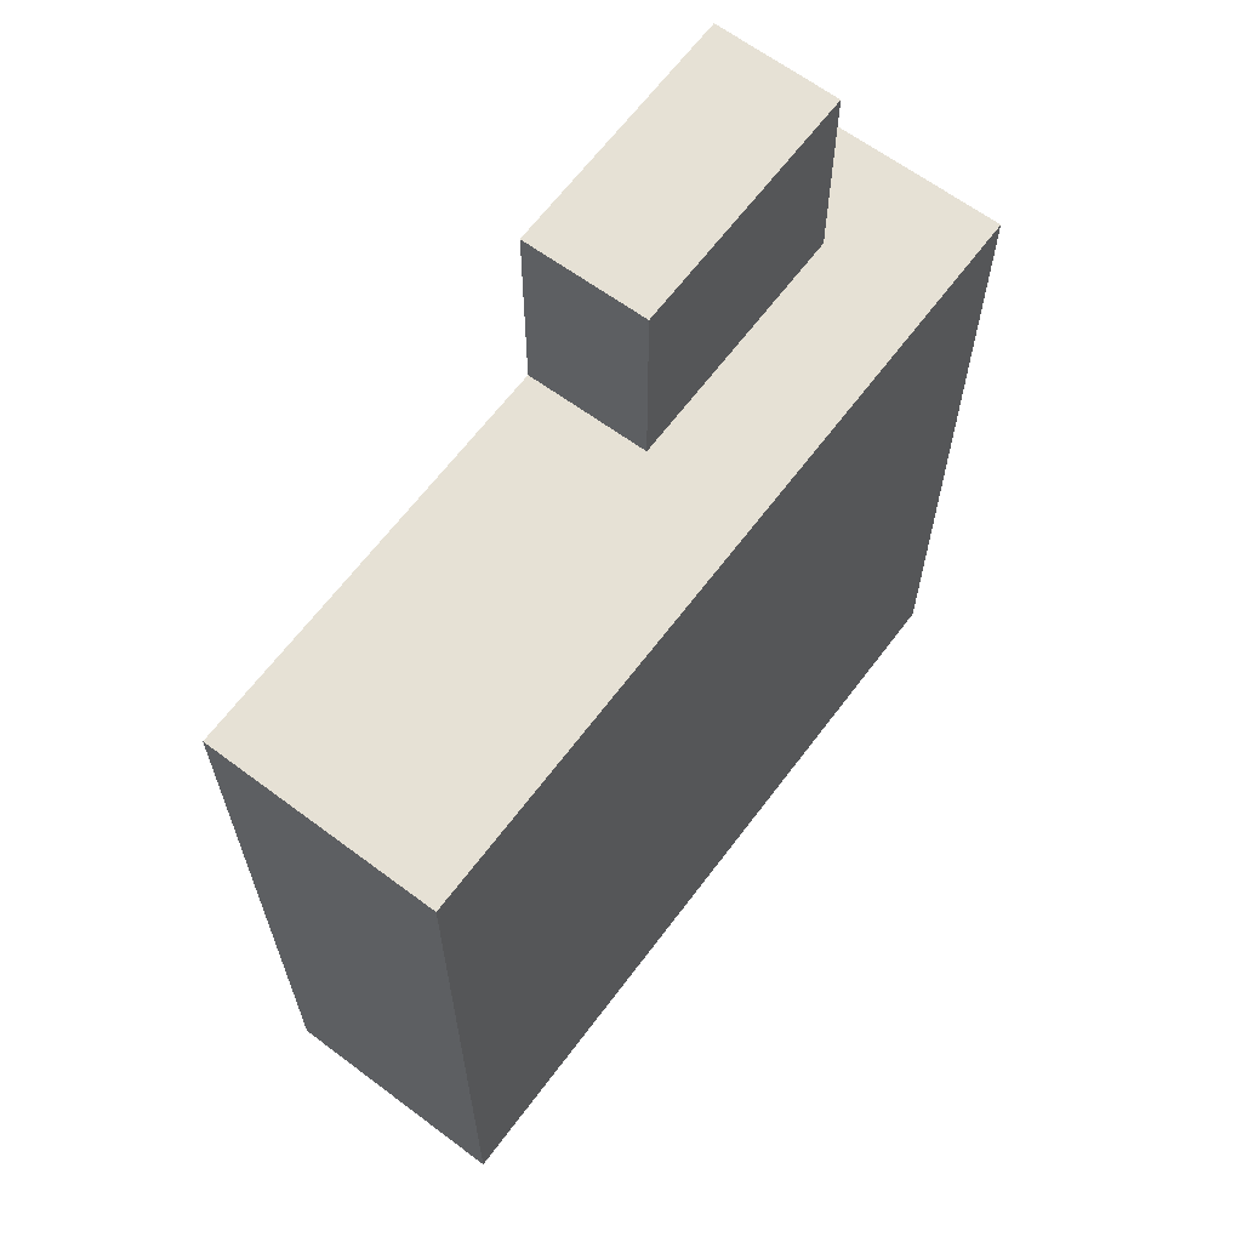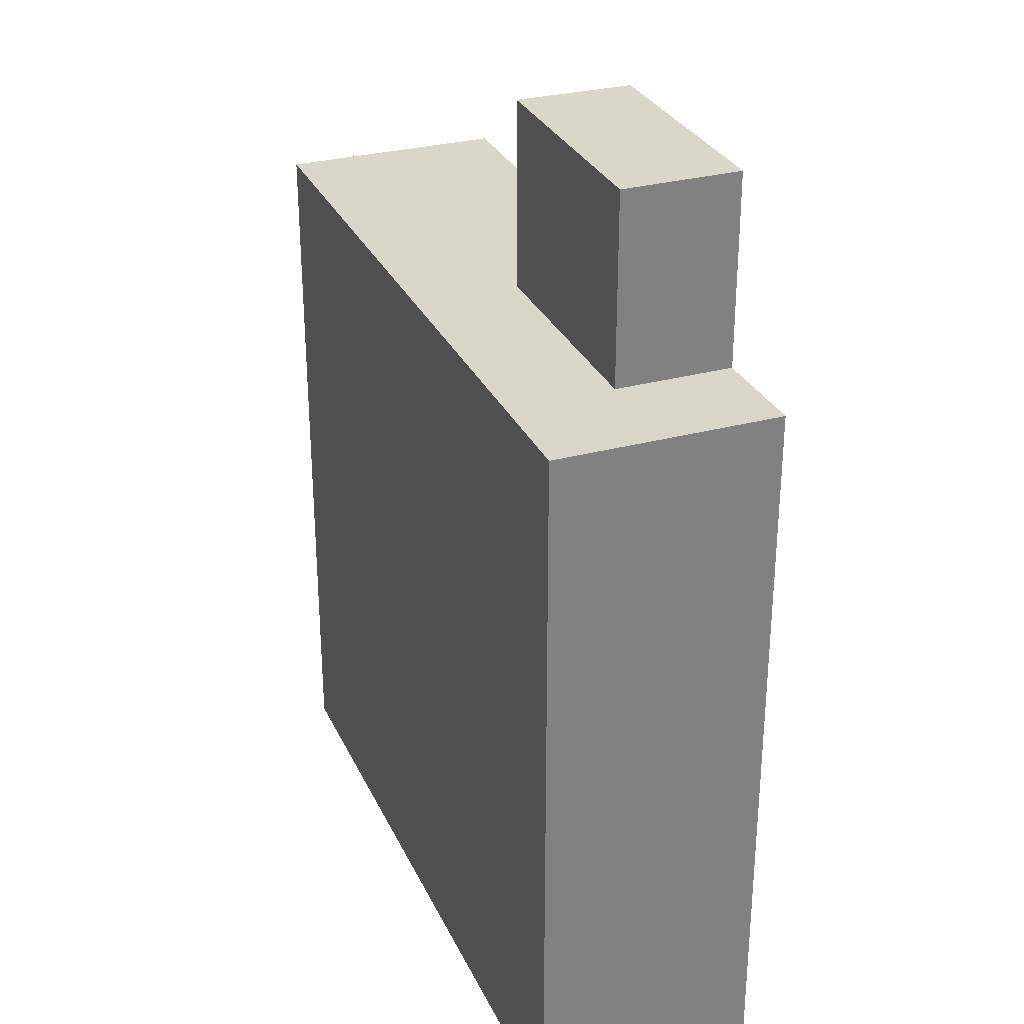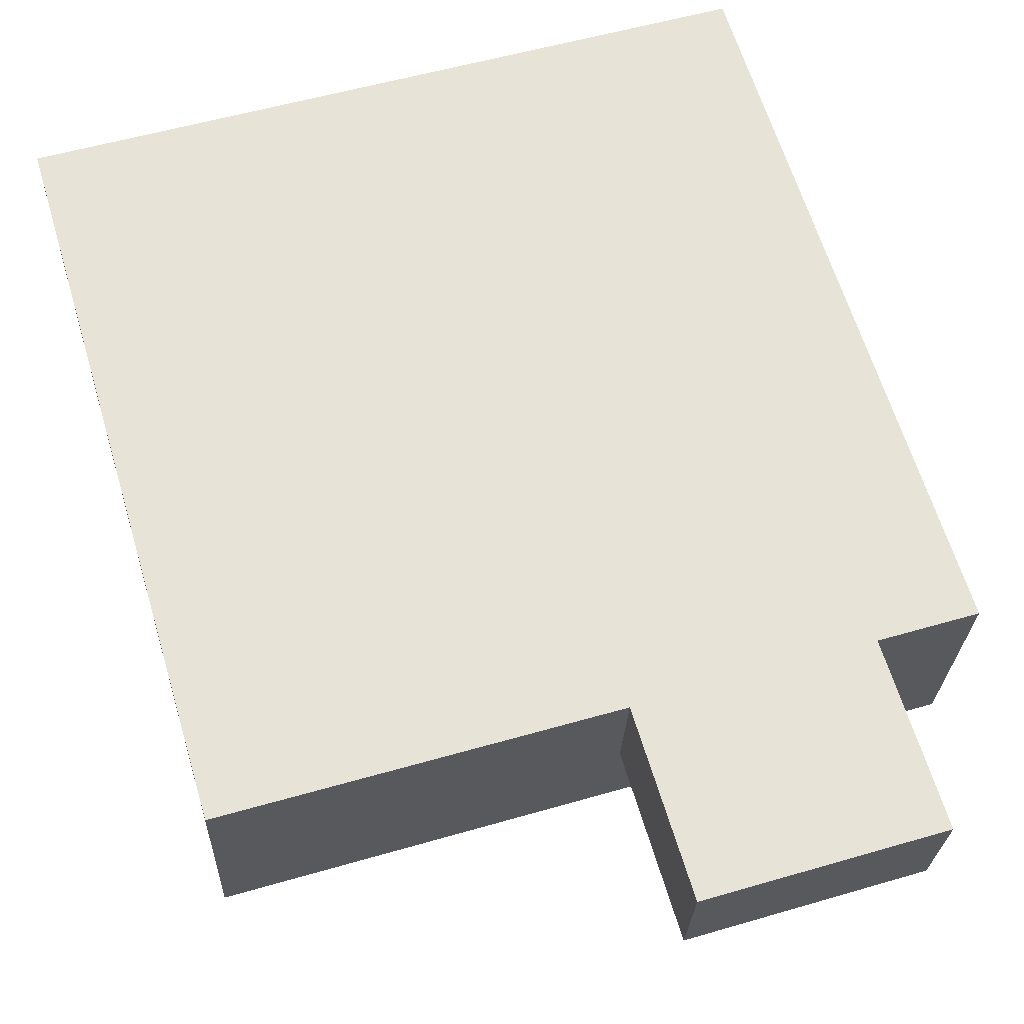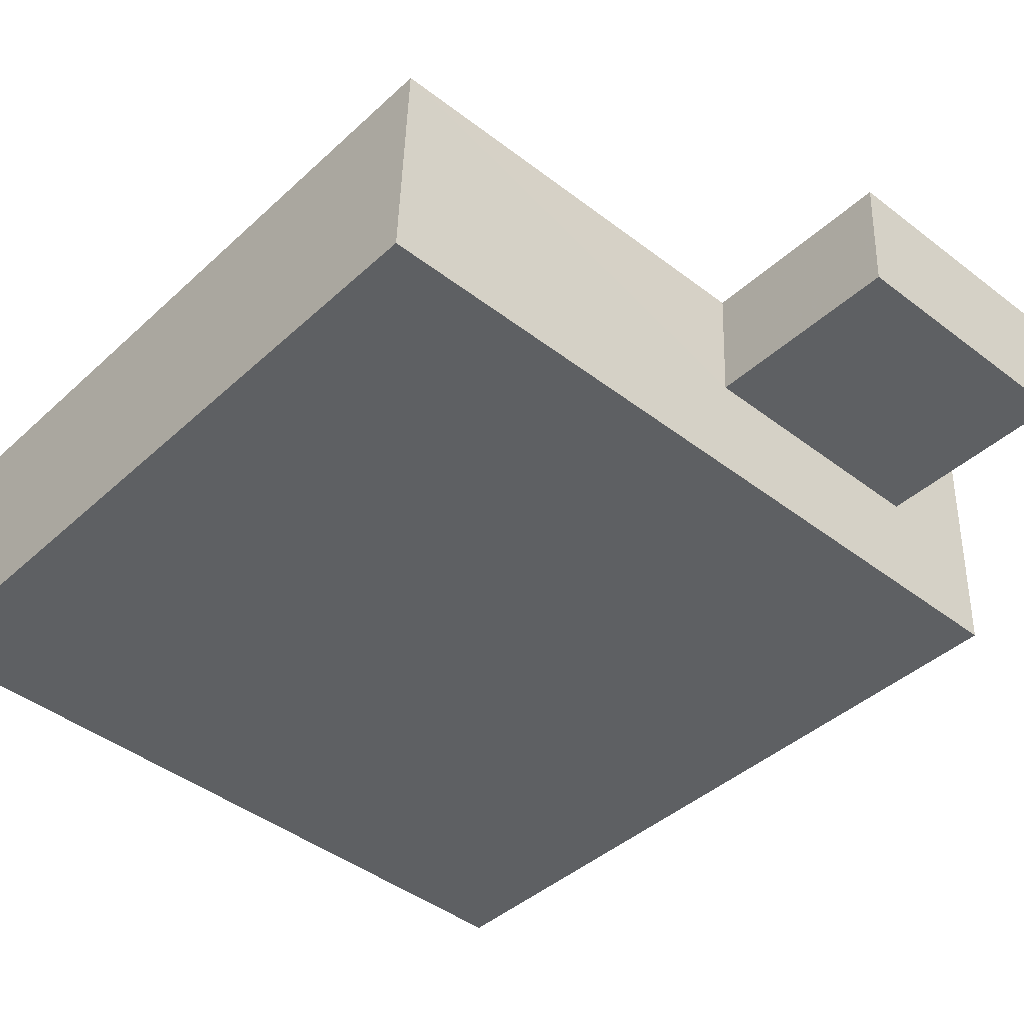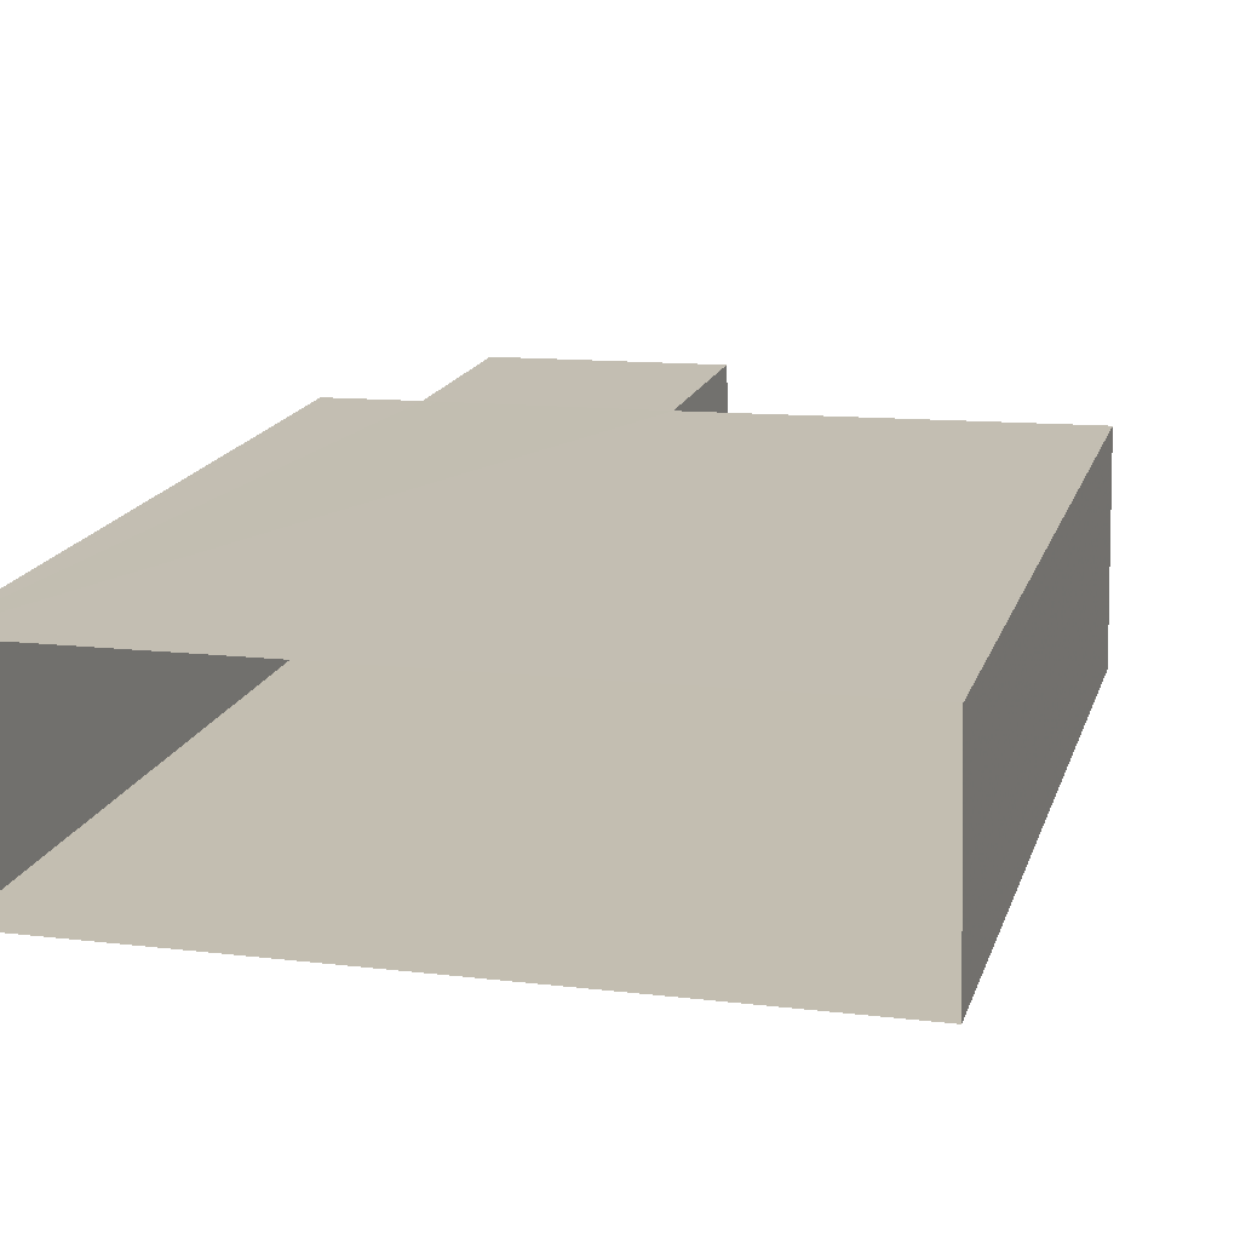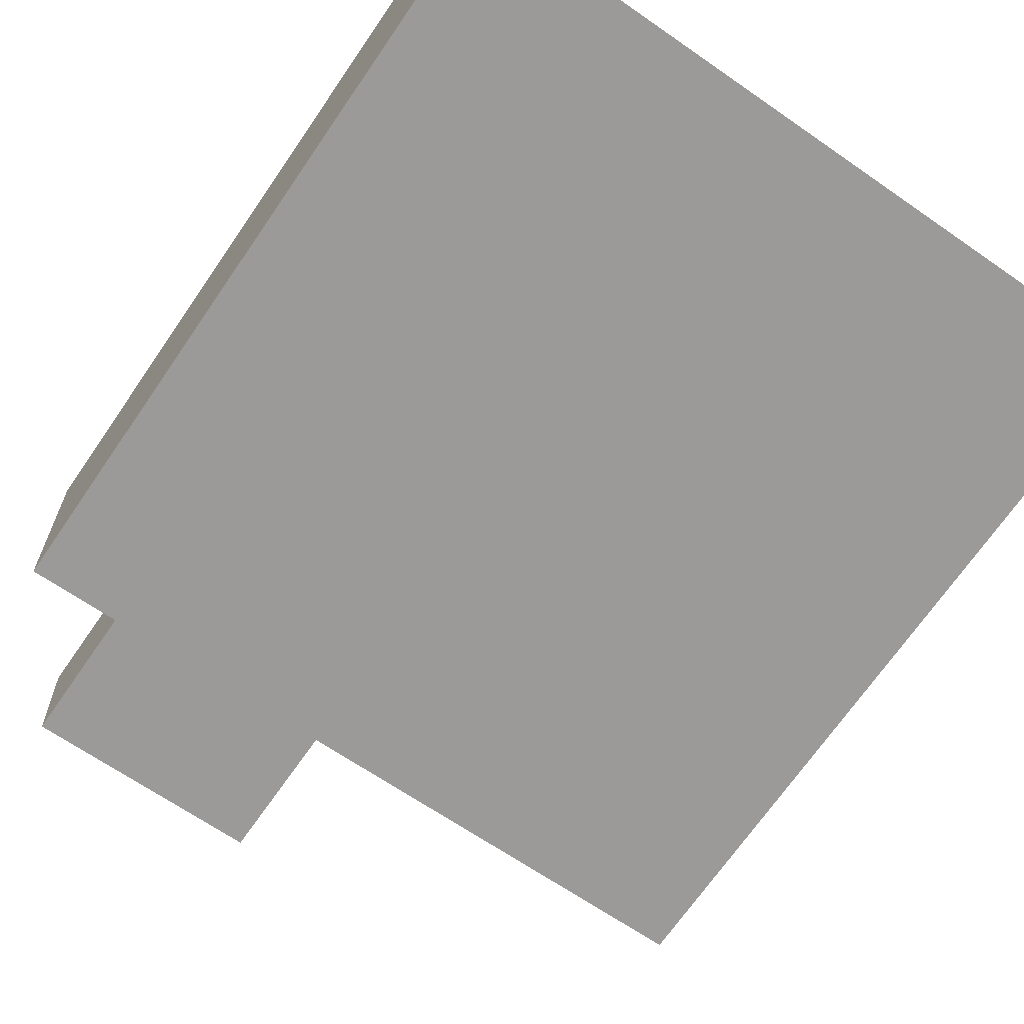
<metadata>
{"format":"obj","ext":"obj","renderer":"f3d","projection":"perspective","resolution":1024,"background":"white","views":[{"elev":64.5,"azim":-55.2,"up":"+Z"},{"elev":30.0,"azim":66.4,"up":"+Z"},{"elev":63.7,"azim":-16.7,"up":"+Y"},{"elev":-41.0,"azim":-41.9,"up":"+Y"},{"elev":18.2,"azim":-163.4,"up":"+Y"},{"elev":-70.4,"azim":145.3,"up":"+Y"}]}
</metadata>
<code>
v -3.719e+05 -1.055e+05 25.62
v -3.719e+05 -1.055e+05 25.62
v -3.719e+05 -1.055e+05 25.62
v -3.719e+05 -1.055e+05 25.62
v -3.719e+05 -1.055e+05 43.52
v -3.719e+05 -1.055e+05 43.52
v -3.719e+05 -1.055e+05 43.52
v -3.719e+05 -1.055e+05 43.52
v -3.719e+05 -1.055e+05 39.84
v -3.719e+05 -1.055e+05 39.84
v -3.719e+05 -1.055e+05 39.84
v -3.719e+05 -1.055e+05 39.84
v -3.719e+05 -1.055e+05 39.84
v -3.719e+05 -1.055e+05 39.84
v -3.719e+05 -1.055e+05 39.84
v -3.719e+05 -1.055e+05 39.84
f 1 2 3
f 1 4 2
f 5 6 7
f 8 5 7
f 9 10 11
f 11 10 12
f 13 14 15
f 14 10 9
f 13 15 16
f 14 13 10
f 15 4 1
f 15 14 4
f 11 3 2
f 9 11 2
f 3 12 1
f 1 16 15
f 3 11 12
f 16 12 7
f 7 12 8
f 1 12 16
f 13 7 6
f 13 16 7
f 10 6 5
f 10 13 6
f 12 5 8
f 12 10 5
f 9 2 4
f 14 9 4

</code>
